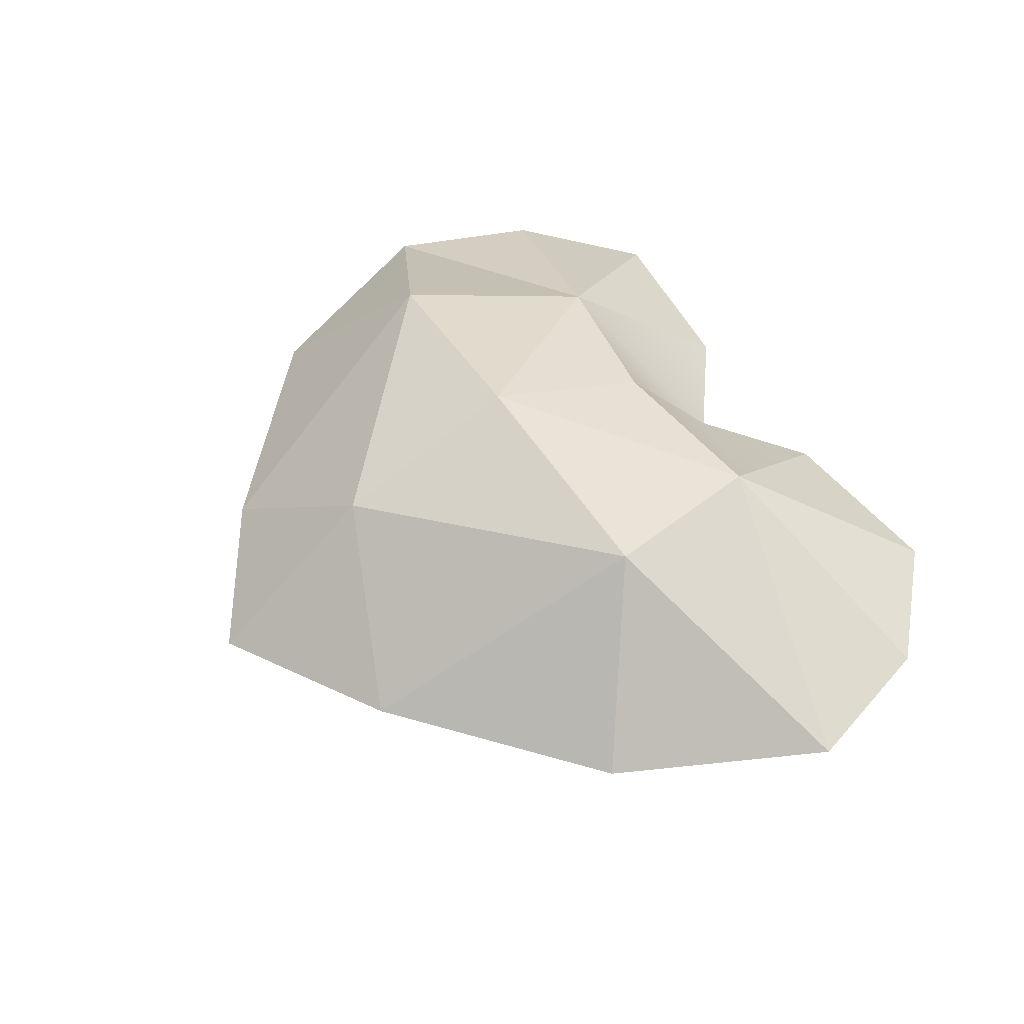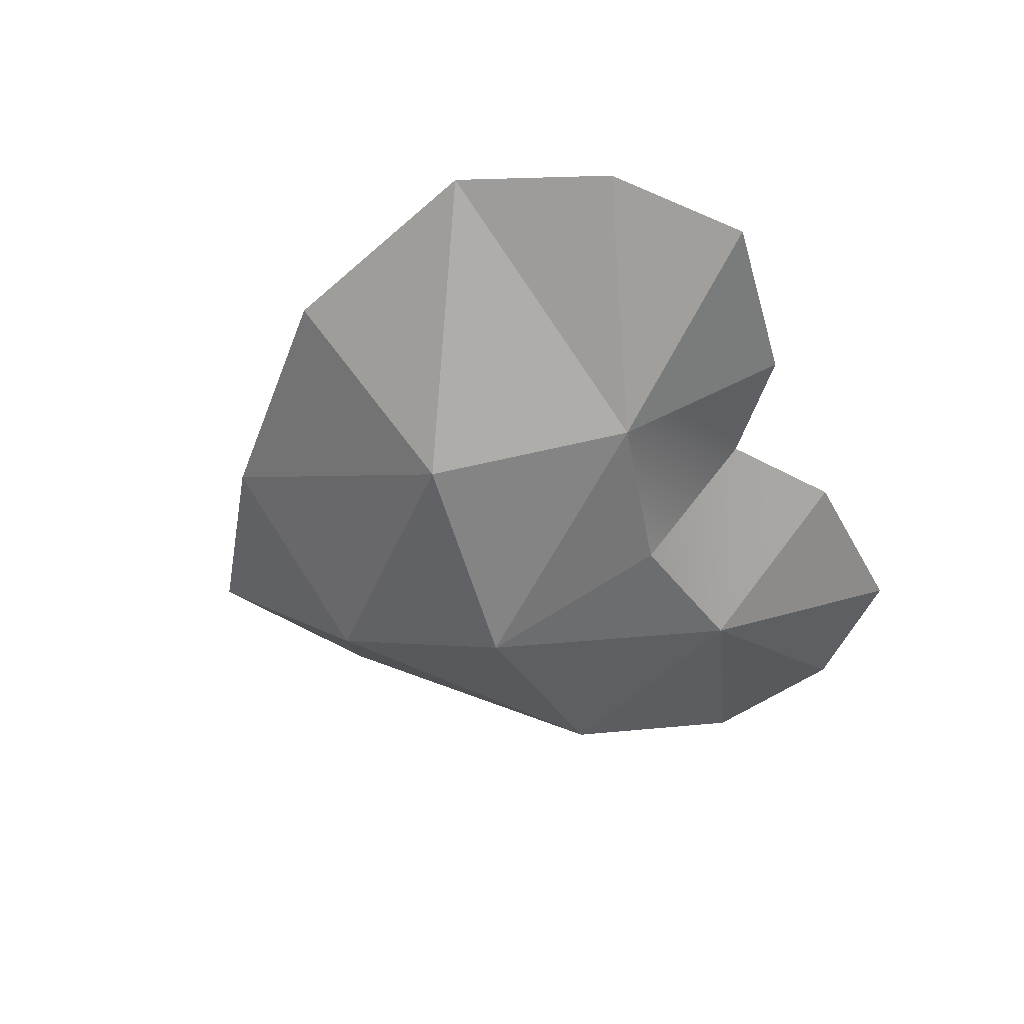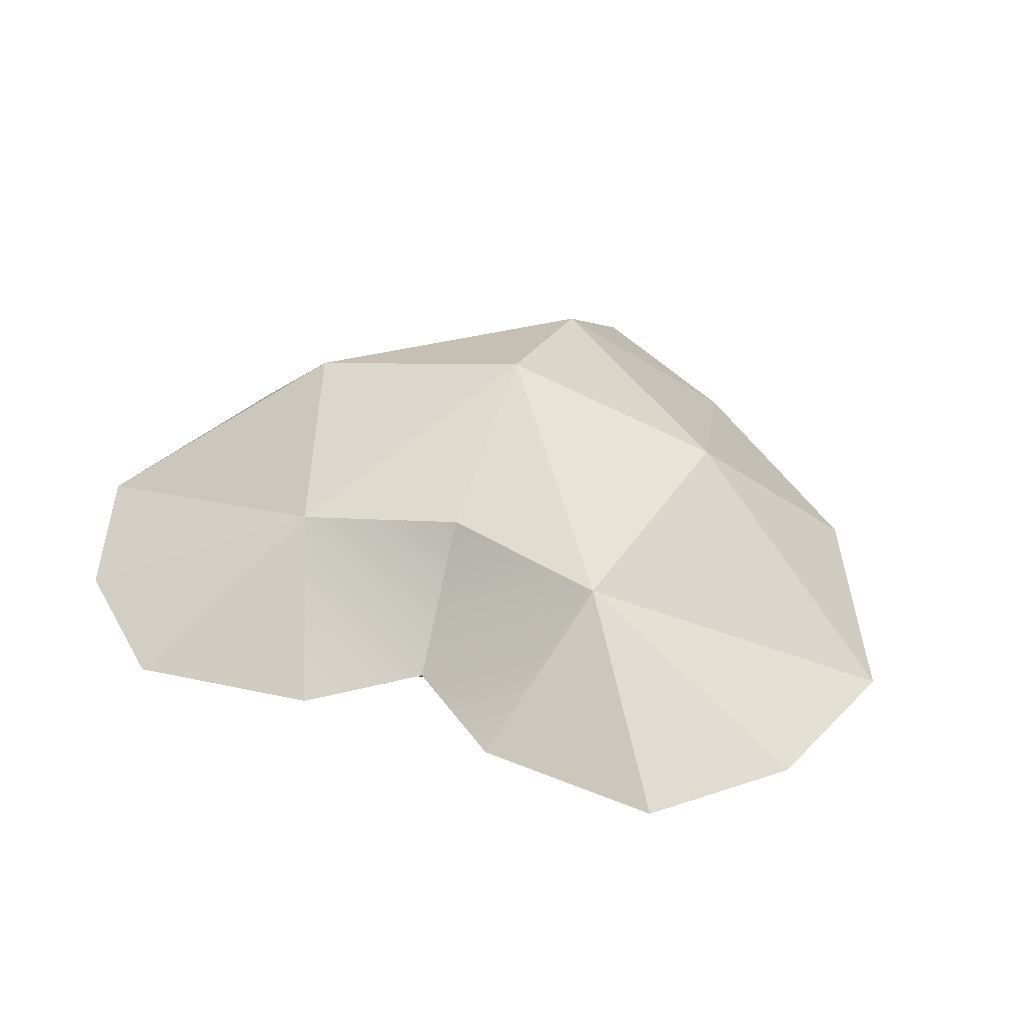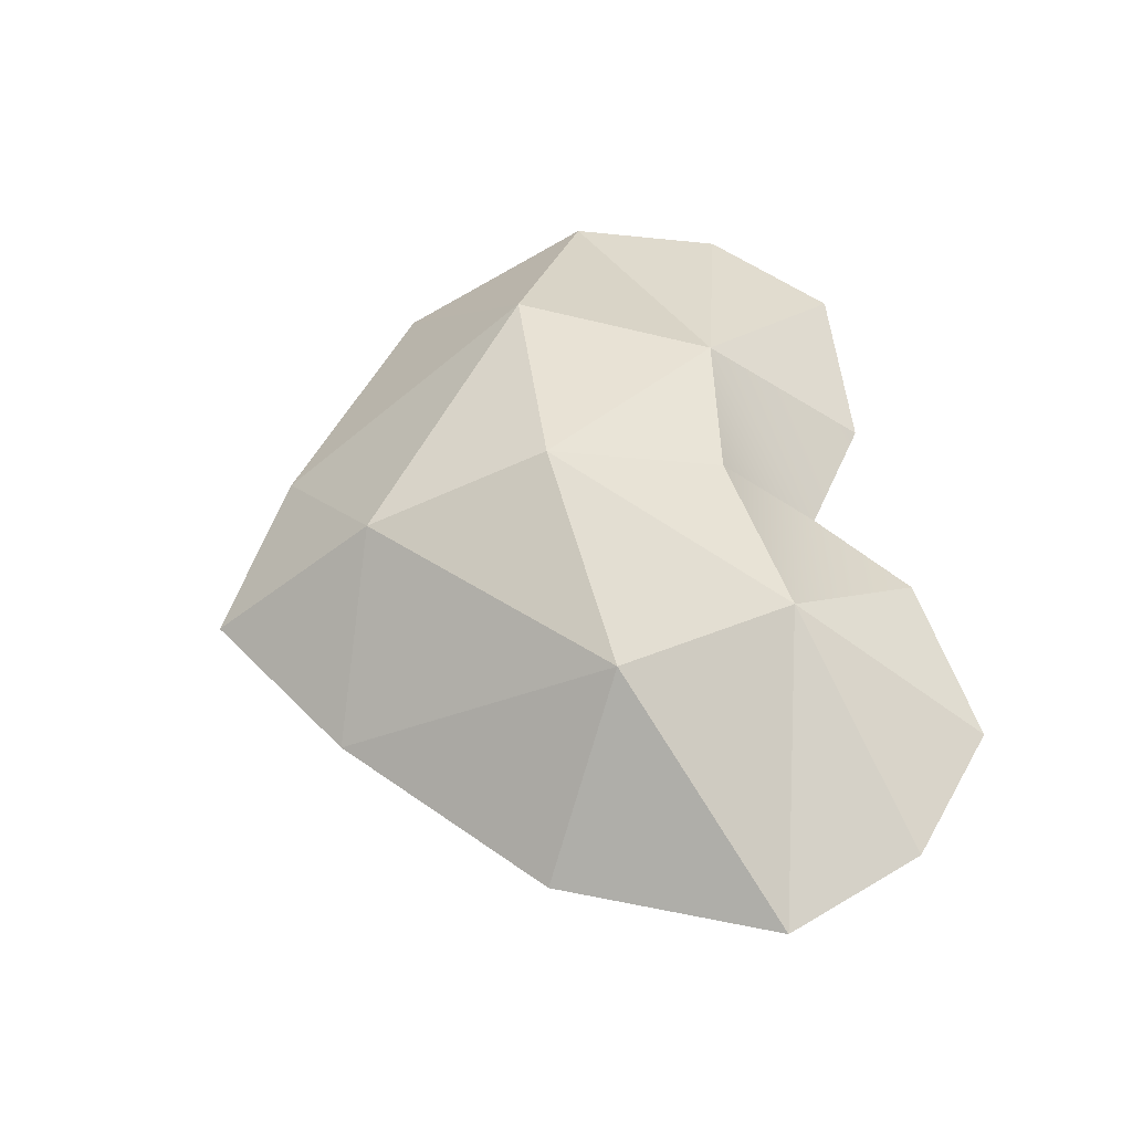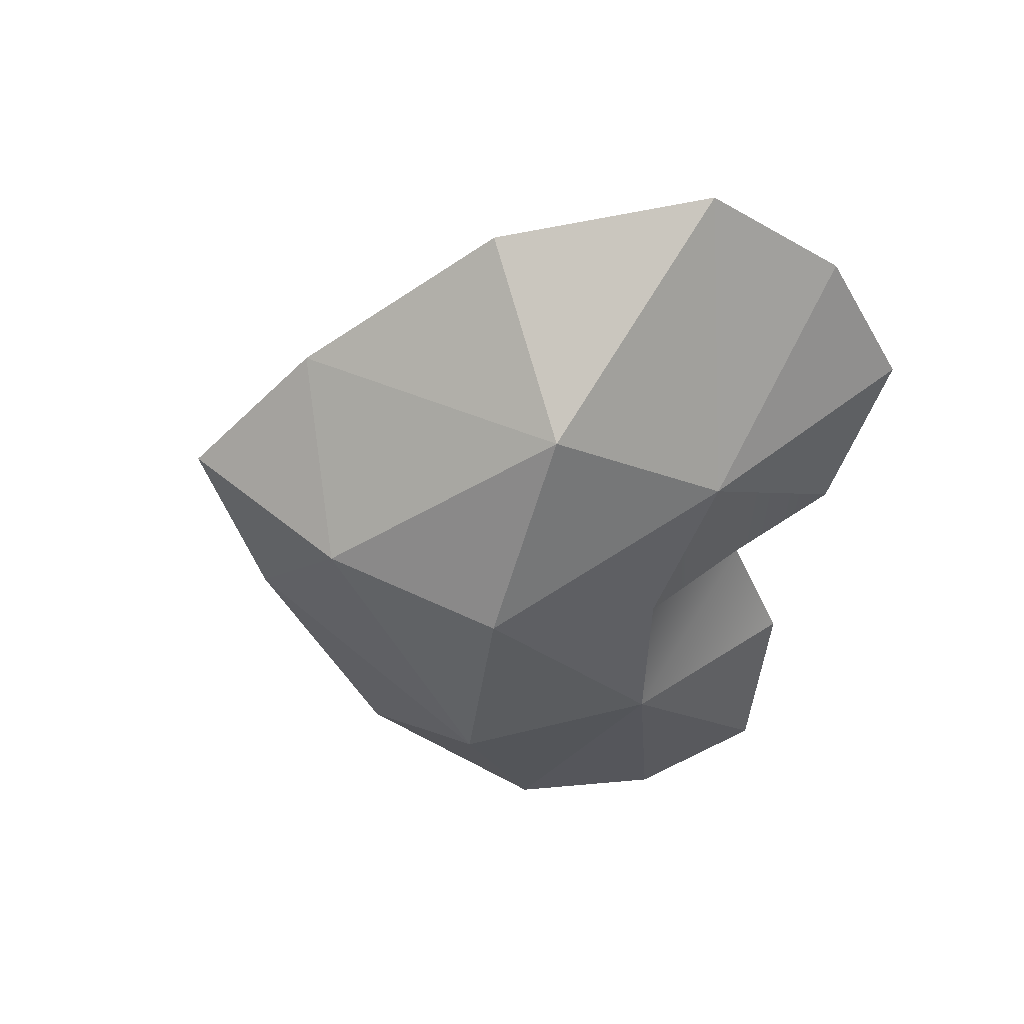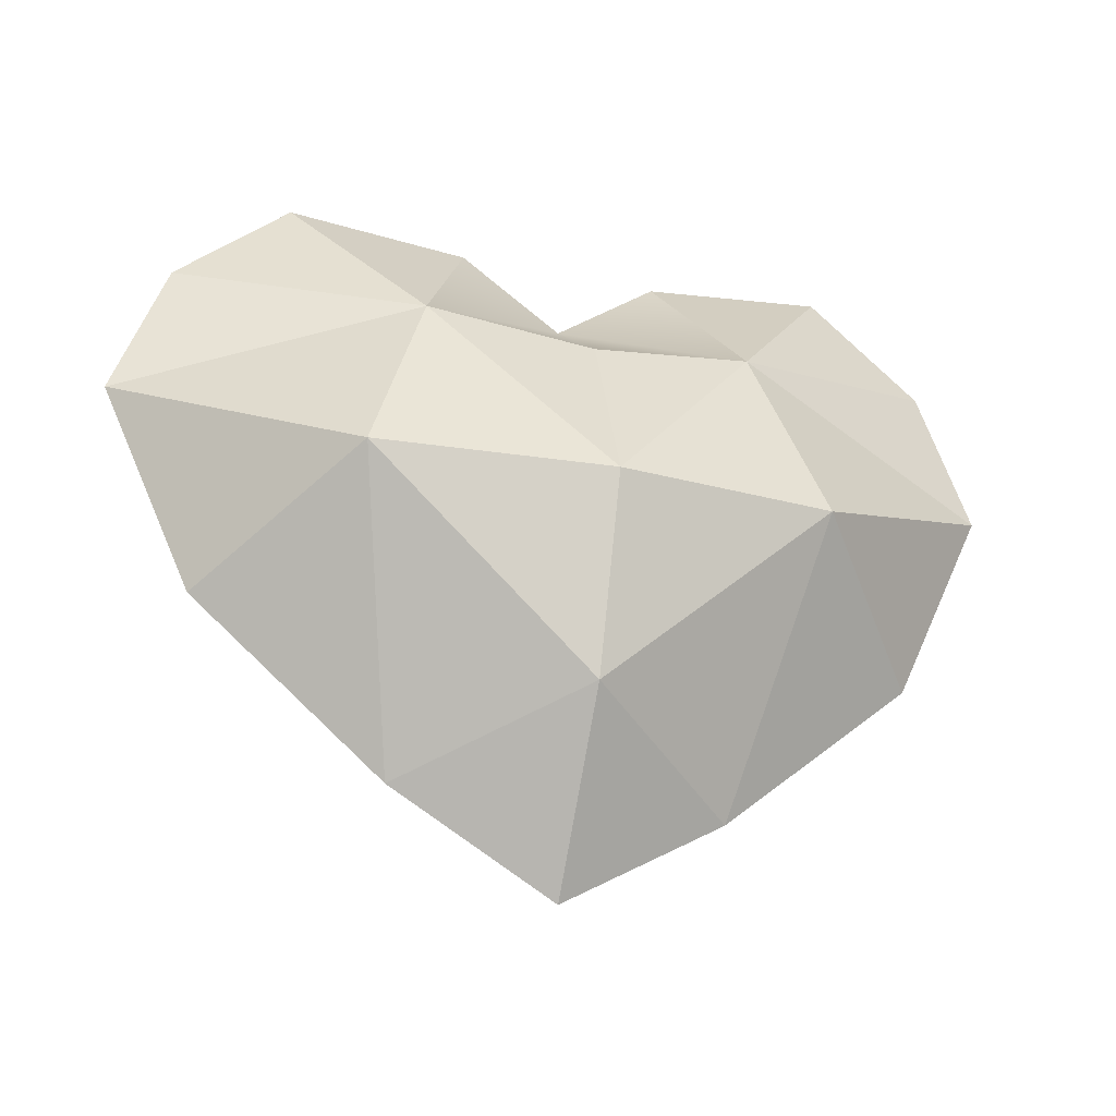
<metadata>
{"format":"obj","ext":"obj","renderer":"f3d","projection":"perspective","resolution":1024,"background":"white","views":[{"elev":49.2,"azim":58.5,"up":"+Z"},{"elev":-46.8,"azim":111.2,"up":"+Z"},{"elev":43.8,"azim":-159.1,"up":"+Z"},{"elev":55.1,"azim":77.5,"up":"+Z"},{"elev":-51.8,"azim":77.8,"up":"+Z"},{"elev":-30.4,"azim":-15.3,"up":"+Y"}]}
</metadata>
<code>
o Plane.004_Plane.001
v 0 0.3537 0
v 0.003071 0.1613 0.231
v 0.296 0.2152 0.1924
v 0.1833 0.489 -0.00389
v 0.5108 0.5214 -0.01084
v 0.7146 0.3402 -0.01517
v 0.808 0.07765 -0.01715
v 0.4058 -0.1298 0.2764
v 0.004865 -0.1628 0.3659
v 0.003184 -0.4869 0.2395
v 0.2925 -0.5998 -0.006209
v 0.6377 -0.2994 -0.01354
v 0 -0.7764 -0
v -0.1833 0.489 0.00389
v -0.2907 0.2152 0.2049
v -0.5108 0.5214 0.01084
v -0.7146 0.3402 0.01517
v -0.808 0.07765 0.01715
v -0.3982 -0.1298 0.2934
v -0.2925 -0.5998 0.00621
v -0.6377 -0.2994 0.01354
v 0.2907 0.2152 -0.2049
v -0.003071 0.1613 -0.231
v 0.3982 -0.1298 -0.2934
v -0.004865 -0.1628 -0.3659
v -0.003184 -0.4869 -0.2395
v -0.296 0.2152 -0.1924
v -0.4058 -0.1298 -0.2764
f 1 3 4
f 4 3 5
f 5 3 6
f 6 3 7
f 7 3 8
f 8 3 9
f 9 3 2
f 8 9 10
f 8 10 11
f 12 8 11
f 7 8 12
f 13 11 10
f 1 15 2
f 14 16 15
f 16 17 15
f 17 18 15
f 18 19 15
f 19 9 15
f 9 2 15
f 19 10 9
f 19 20 10
f 21 20 19
f 18 21 19
f 13 10 20
f 1 22 23
f 4 5 22
f 5 6 22
f 6 7 22
f 7 24 22
f 24 25 22
f 25 23 22
f 24 26 25
f 24 11 26
f 12 11 24
f 7 12 24
f 13 26 11
f 1 27 14
f 14 27 16
f 16 27 17
f 17 27 18
f 18 27 28
f 28 27 25
f 25 27 23
f 28 25 26
f 28 26 20
f 21 28 20
f 18 28 21
f 13 20 26
f 1 2 3
f 1 14 15
f 1 4 22
f 1 23 27

</code>
